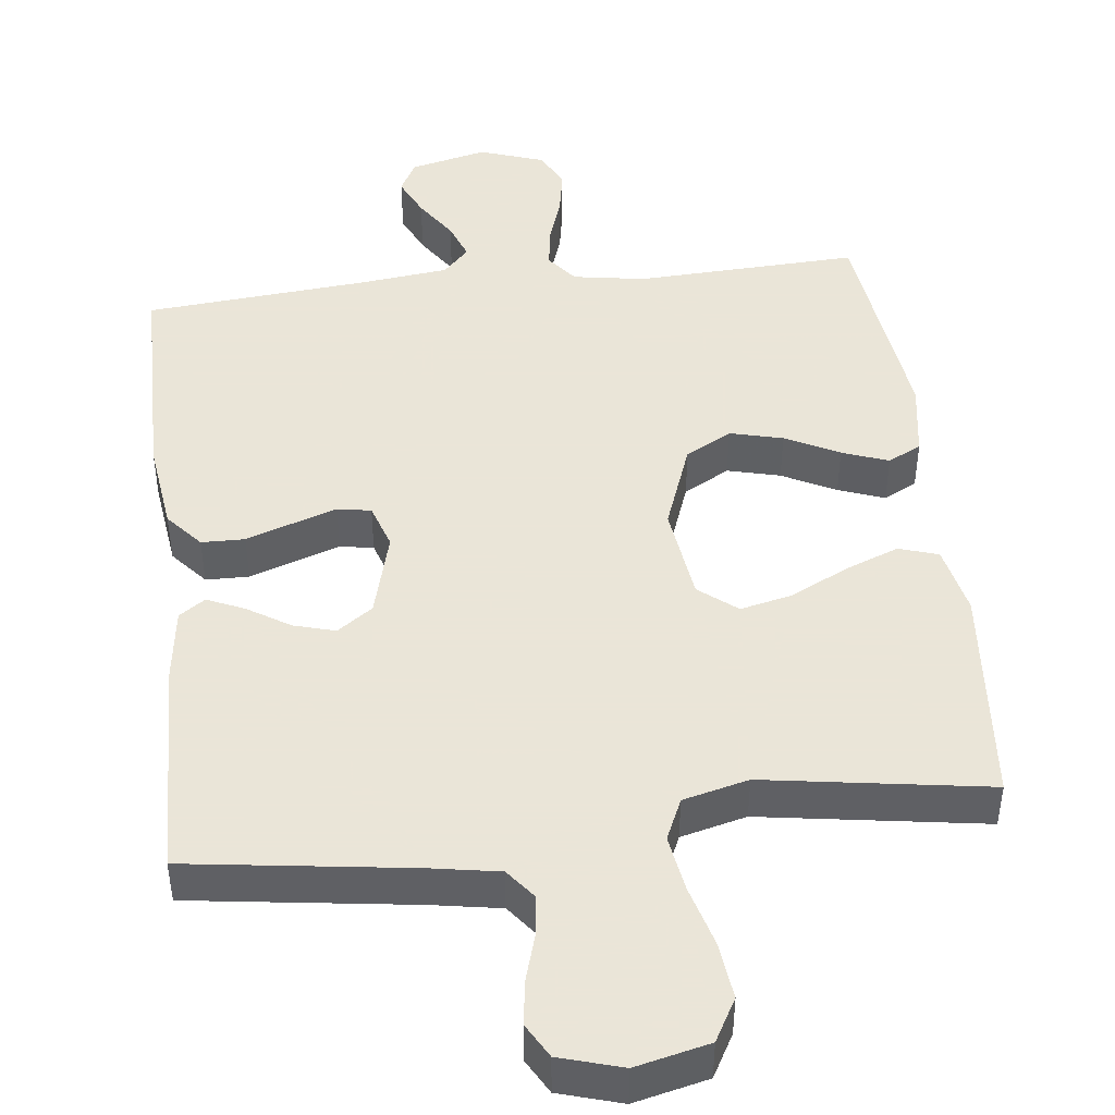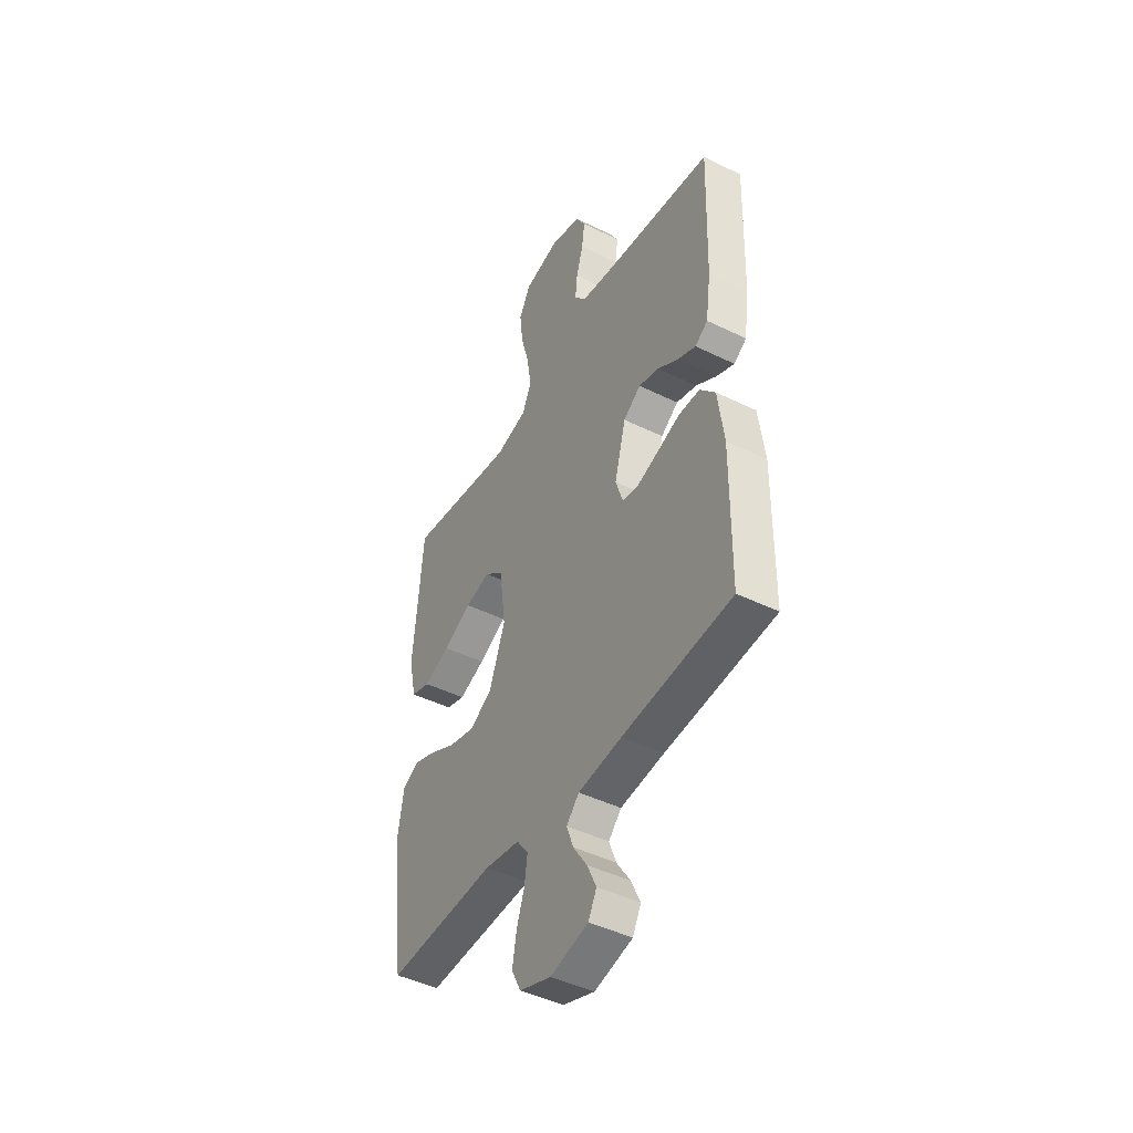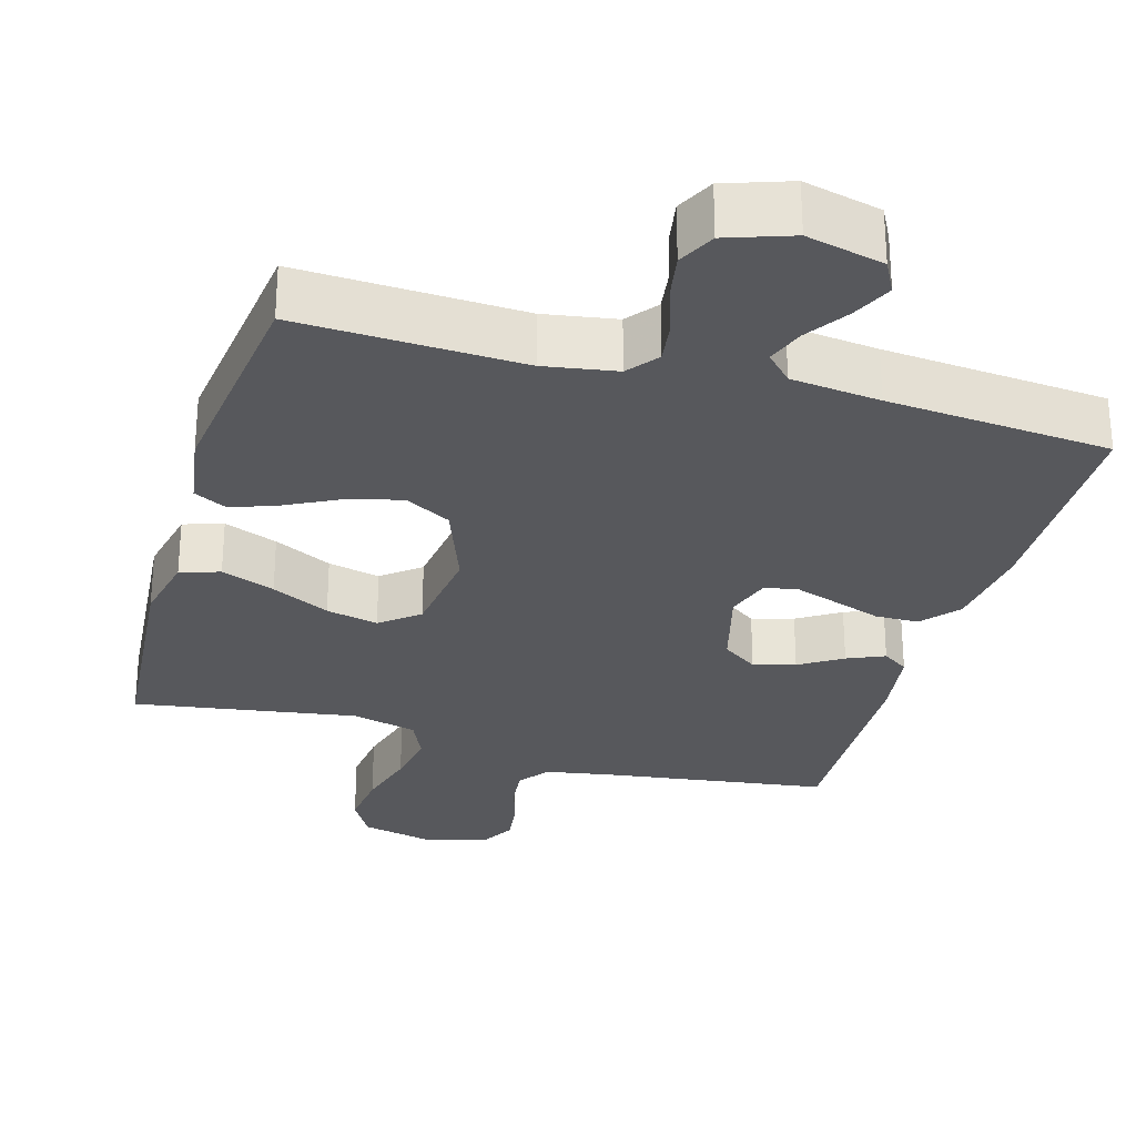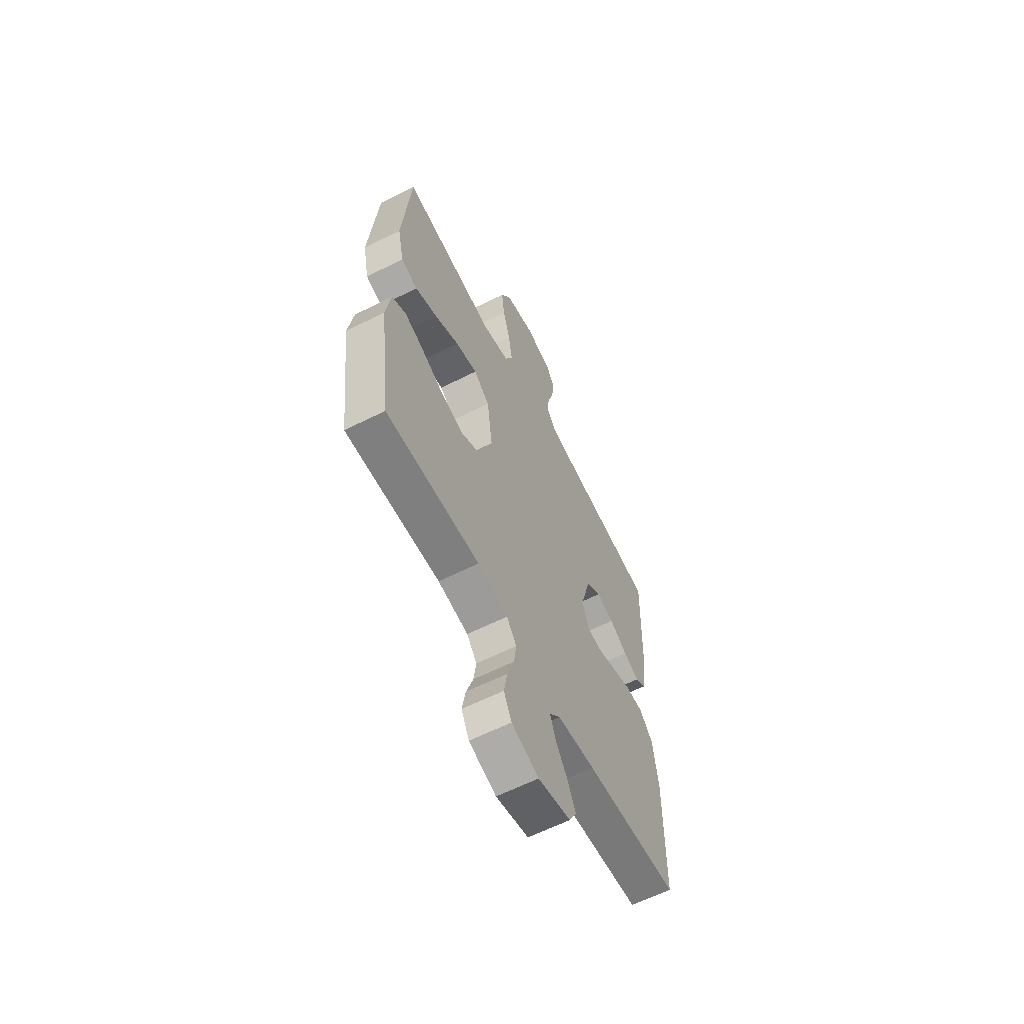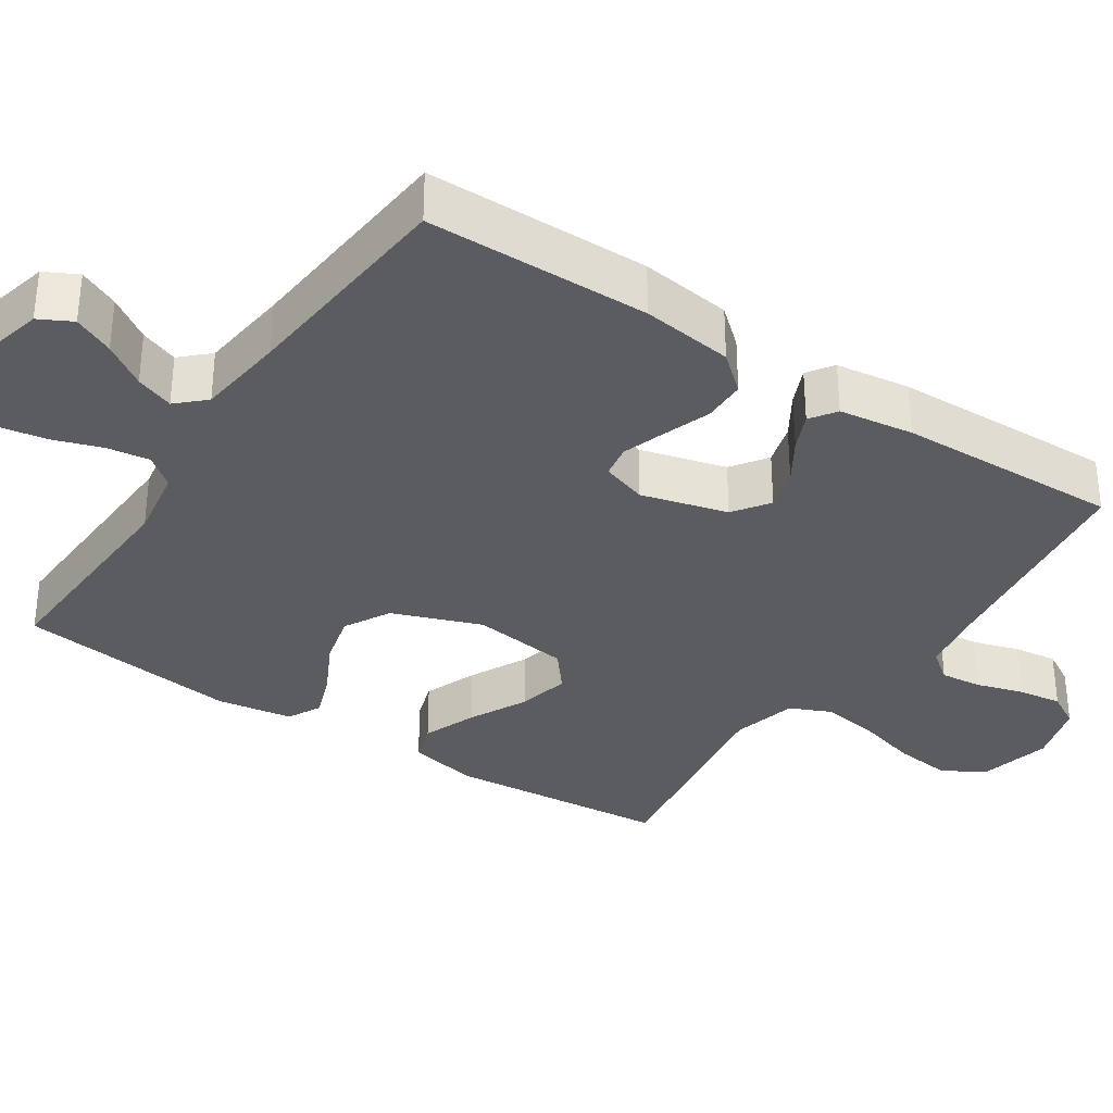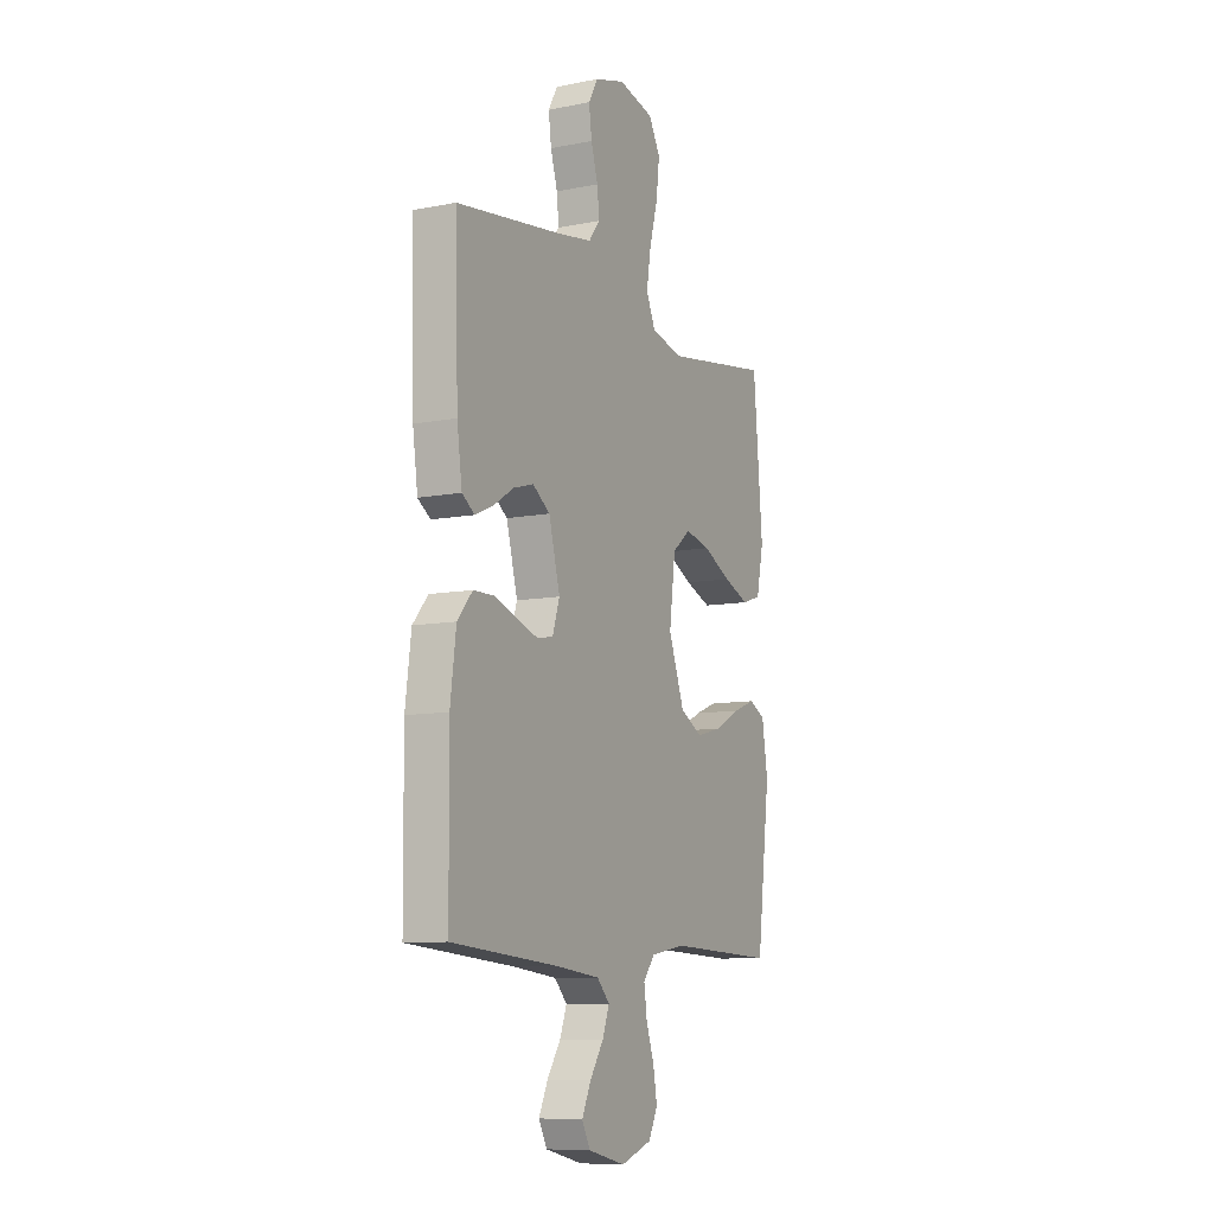
<metadata>
{"format":"obj","ext":"obj","renderer":"f3d","projection":"perspective","resolution":1024,"background":"white","views":[{"elev":45.5,"azim":-6.7,"up":"+Y"},{"elev":-45.1,"azim":-119.6,"up":"+Z"},{"elev":-28.6,"azim":163.9,"up":"+Y"},{"elev":-62.0,"azim":117.0,"up":"+Z"},{"elev":-33.7,"azim":-123.6,"up":"+Y"},{"elev":-9.4,"azim":-62.7,"up":"+Z"}]}
</metadata>
<code>
v 0.5 0.07 0.5
v 0.526 0.07 0.2
v 0.506 0.07 0.106
v 0.453 0.07 0.089
v 0.381 0.07 0.117
v 0.303 0.07 0.156
v 0.233 0.07 0.172
v 0.182 0.07 0.131
v 0.165 0.07 0
v 0.209 0.07 -0.119
v 0.271 0.07 -0.153
v 0.342 0.07 -0.135
v 0.414 0.07 -0.098
v 0.476 0.07 -0.075
v 0.521 0.07 -0.098
v 0.537 0.07 -0.2
v 0.5 0.07 -0.5
v 0.2 0.07 -0.487
v 0.103 0.07 -0.503
v 0.071 0.07 -0.544
v 0.079 0.07 -0.601
v 0.101 0.07 -0.666
v 0.112 0.07 -0.728
v 0.087 0.07 -0.778
v 0 0.07 -0.808
v -0.104 0.07 -0.783
v -0.127 0.07 -0.739
v -0.102 0.07 -0.685
v -0.064 0.07 -0.628
v -0.045 0.07 -0.577
v -0.08 0.07 -0.54
v -0.2 0.07 -0.526
v -0.5 0.07 -0.5
v -0.503 0.07 -0.2
v -0.487 0.07 -0.077
v -0.445 0.07 -0.028
v -0.387 0.07 -0.027
v -0.324 0.07 -0.049
v -0.265 0.07 -0.069
v -0.22 0.07 -0.061
v -0.2 0.07 0
v -0.231 0.07 0.116
v -0.279 0.07 0.15
v -0.335 0.07 0.134
v -0.392 0.07 0.098
v -0.442 0.07 0.076
v -0.477 0.07 0.1
v -0.491 0.07 0.2
v -0.5 0.07 0.5
v -0.2 0.07 0.542
v -0.108 0.07 0.558
v -0.077 0.07 0.598
v -0.083 0.07 0.654
v -0.102 0.07 0.717
v -0.11 0.07 0.776
v -0.084 0.07 0.822
v 0 0.07 0.847
v 0.099 0.07 0.824
v 0.131 0.07 0.767
v 0.122 0.07 0.69
v 0.099 0.07 0.607
v 0.087 0.07 0.531
v 0.112 0.07 0.475
v 0.2 0.07 0.453
v 0.5 0 0.5
v 0.526 0 0.2
v 0.506 0 0.106
v 0.453 0 0.089
v 0.381 0 0.117
v 0.303 0 0.156
v 0.233 0 0.172
v 0.182 0 0.131
v 0.165 0 0
v 0.209 0 -0.119
v 0.271 0 -0.153
v 0.342 0 -0.135
v 0.414 0 -0.098
v 0.476 0 -0.075
v 0.521 0 -0.098
v 0.537 0 -0.2
v 0.5 0 -0.5
v 0.2 0 -0.487
v 0.103 0 -0.503
v 0.071 0 -0.544
v 0.079 0 -0.601
v 0.101 0 -0.666
v 0.112 0 -0.728
v 0.087 0 -0.778
v 0 0 -0.808
v -0.104 0 -0.783
v -0.127 0 -0.739
v -0.102 0 -0.685
v -0.064 0 -0.628
v -0.045 0 -0.577
v -0.08 0 -0.54
v -0.2 0 -0.526
v -0.5 0 -0.5
v -0.503 0 -0.2
v -0.487 0 -0.077
v -0.445 0 -0.028
v -0.387 0 -0.027
v -0.324 0 -0.049
v -0.265 0 -0.069
v -0.22 0 -0.061
v -0.2 0 0
v -0.231 0 0.116
v -0.279 0 0.15
v -0.335 0 0.134
v -0.392 0 0.098
v -0.442 0 0.076
v -0.477 0 0.1
v -0.491 0 0.2
v -0.5 0 0.5
v -0.2 0 0.542
v -0.108 0 0.558
v -0.077 0 0.598
v -0.083 0 0.654
v -0.102 0 0.717
v -0.11 0 0.776
v -0.084 0 0.822
v 0 0 0.847
v 0.099 0 0.824
v 0.131 0 0.767
v 0.122 0 0.69
v 0.099 0 0.607
v 0.087 0 0.531
v 0.112 0 0.475
v 0.2 0 0.453
f 59 60 61
f 58 59 61
f 57 58 61
f 56 57 61
f 55 56 61
f 54 55 61
f 53 54 61
f 52 53 61 62
f 51 52 62 63
f 48 49 50
f 47 48 50
f 46 47 50
f 45 46 50
f 44 45 50
f 50 51 63
f 44 50 63
f 43 44 63
f 36 37 38
f 35 36 38
f 34 35 38
f 33 34 38
f 32 33 38
f 31 32 38 39
f 30 31 39 40
f 27 28 29
f 26 27 29
f 25 26 29
f 24 25 29
f 23 24 29
f 22 23 29
f 21 22 29
f 20 21 29 30
f 30 40 41
f 20 30 41
f 19 20 41
f 16 17 18
f 15 16 18
f 14 15 18
f 13 14 18
f 12 13 18
f 11 12 18 19
f 4 5 6
f 3 4 6
f 2 3 6
f 1 2 6
f 64 1 6
f 64 6 7
f 64 7 8
f 63 64 8
f 43 63 8
f 42 43 8
f 19 41 42
f 11 19 42
f 10 11 42
f 9 10 42
f 8 9 42
f 125 124 123
f 125 123 122
f 125 122 121
f 125 121 120
f 125 120 119
f 125 119 118
f 125 118 117
f 126 125 117 116
f 127 126 116 115
f 114 113 112
f 114 112 111
f 114 111 110
f 114 110 109
f 114 109 108
f 127 115 114
f 127 114 108
f 127 108 107
f 102 101 100
f 102 100 99
f 102 99 98
f 102 98 97
f 102 97 96
f 103 102 96 95
f 104 103 95 94
f 93 92 91
f 93 91 90
f 93 90 89
f 93 89 88
f 93 88 87
f 93 87 86
f 93 86 85
f 94 93 85 84
f 105 104 94
f 105 94 84
f 105 84 83
f 82 81 80
f 82 80 79
f 82 79 78
f 82 78 77
f 82 77 76
f 83 82 76 75
f 70 69 68
f 70 68 67
f 70 67 66
f 70 66 65
f 70 65 128
f 71 70 128
f 72 71 128
f 72 128 127
f 72 127 107
f 72 107 106
f 106 105 83
f 106 83 75
f 106 75 74
f 106 74 73
f 106 73 72
f 1 65 66 2
f 2 66 67 3
f 3 67 68 4
f 4 68 69 5
f 5 69 70 6
f 6 70 71 7
f 7 71 72 8
f 8 72 73 9
f 9 73 74 10
f 10 74 75 11
f 11 75 76 12
f 12 76 77 13
f 13 77 78 14
f 14 78 79 15
f 15 79 80 16
f 16 80 81 17
f 17 81 82 18
f 18 82 83 19
f 19 83 84 20
f 20 84 85 21
f 21 85 86 22
f 22 86 87 23
f 23 87 88 24
f 24 88 89 25
f 25 89 90 26
f 26 90 91 27
f 27 91 92 28
f 28 92 93 29
f 29 93 94 30
f 30 94 95 31
f 31 95 96 32
f 32 96 97 33
f 33 97 98 34
f 34 98 99 35
f 35 99 100 36
f 36 100 101 37
f 37 101 102 38
f 38 102 103 39
f 39 103 104 40
f 40 104 105 41
f 41 105 106 42
f 42 106 107 43
f 43 107 108 44
f 44 108 109 45
f 45 109 110 46
f 46 110 111 47
f 47 111 112 48
f 48 112 113 49
f 49 113 114 50
f 50 114 115 51
f 51 115 116 52
f 52 116 117 53
f 53 117 118 54
f 54 118 119 55
f 55 119 120 56
f 56 120 121 57
f 57 121 122 58
f 58 122 123 59
f 59 123 124 60
f 60 124 125 61
f 61 125 126 62
f 62 126 127 63
f 63 127 128 64
f 64 128 65 1

</code>
